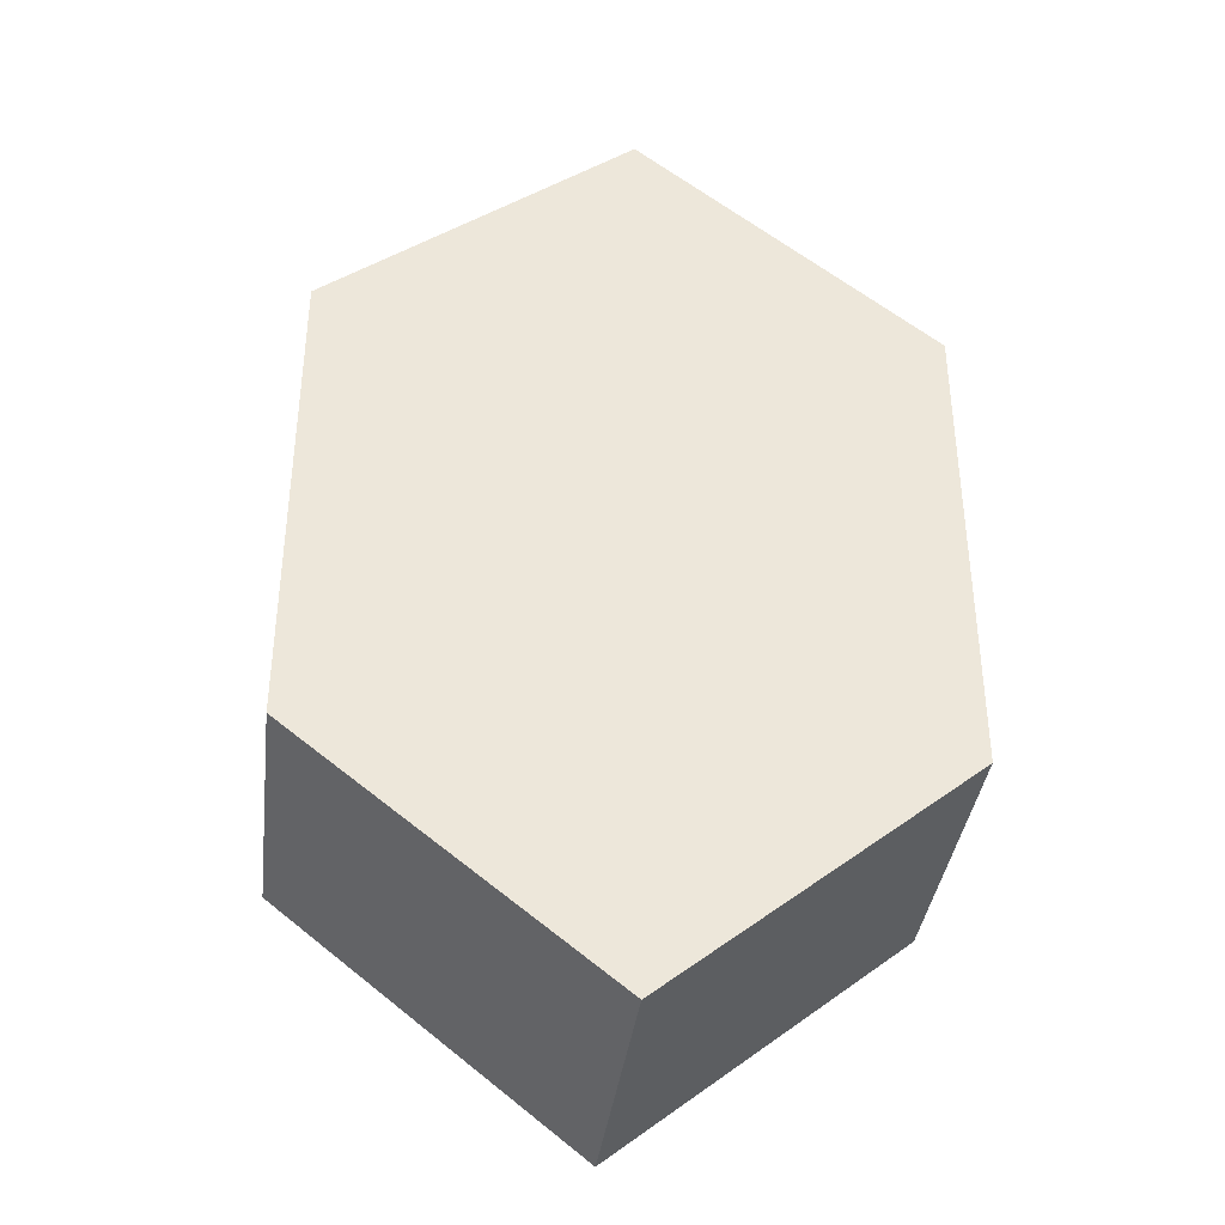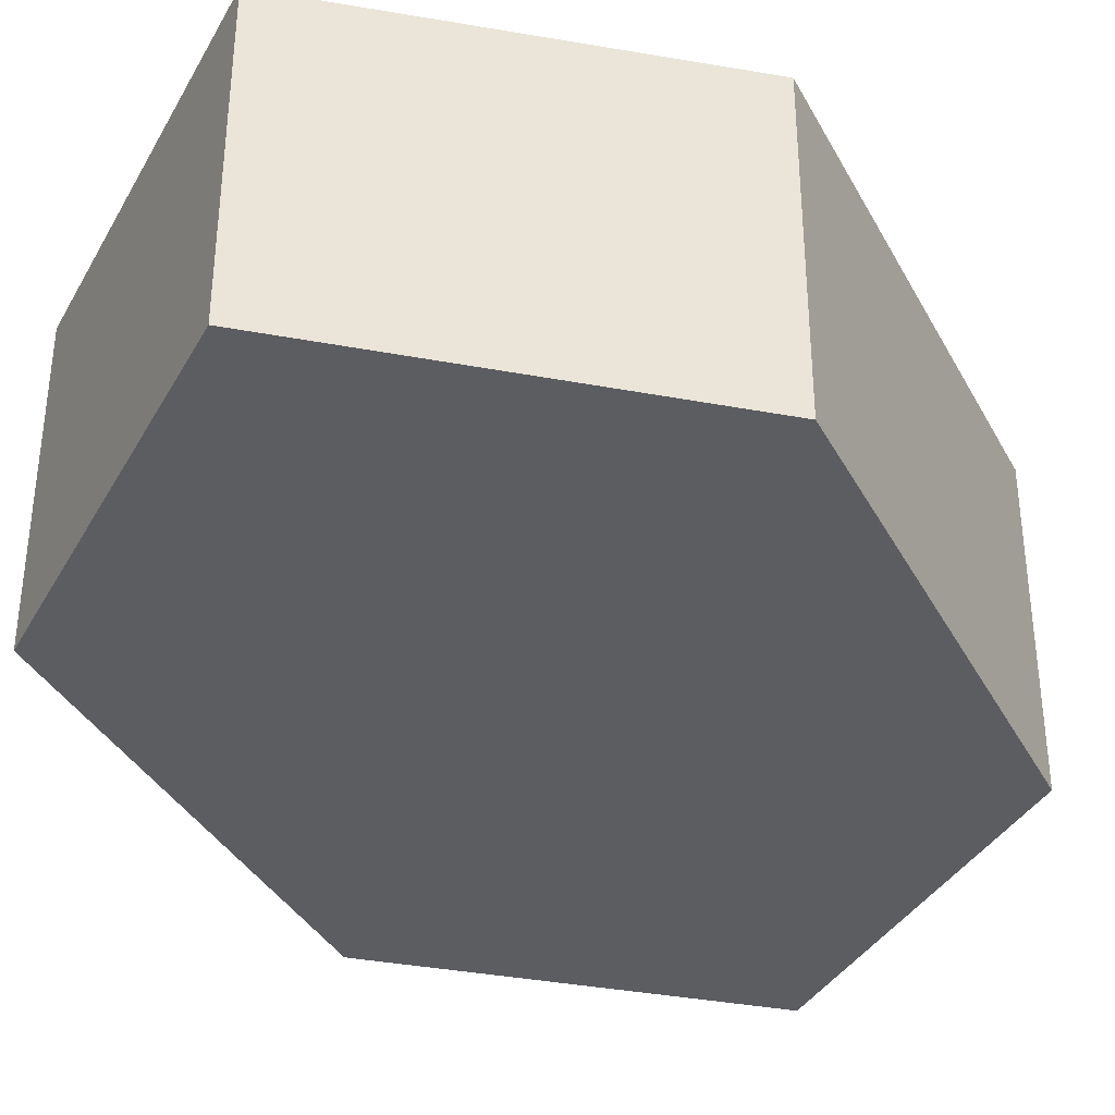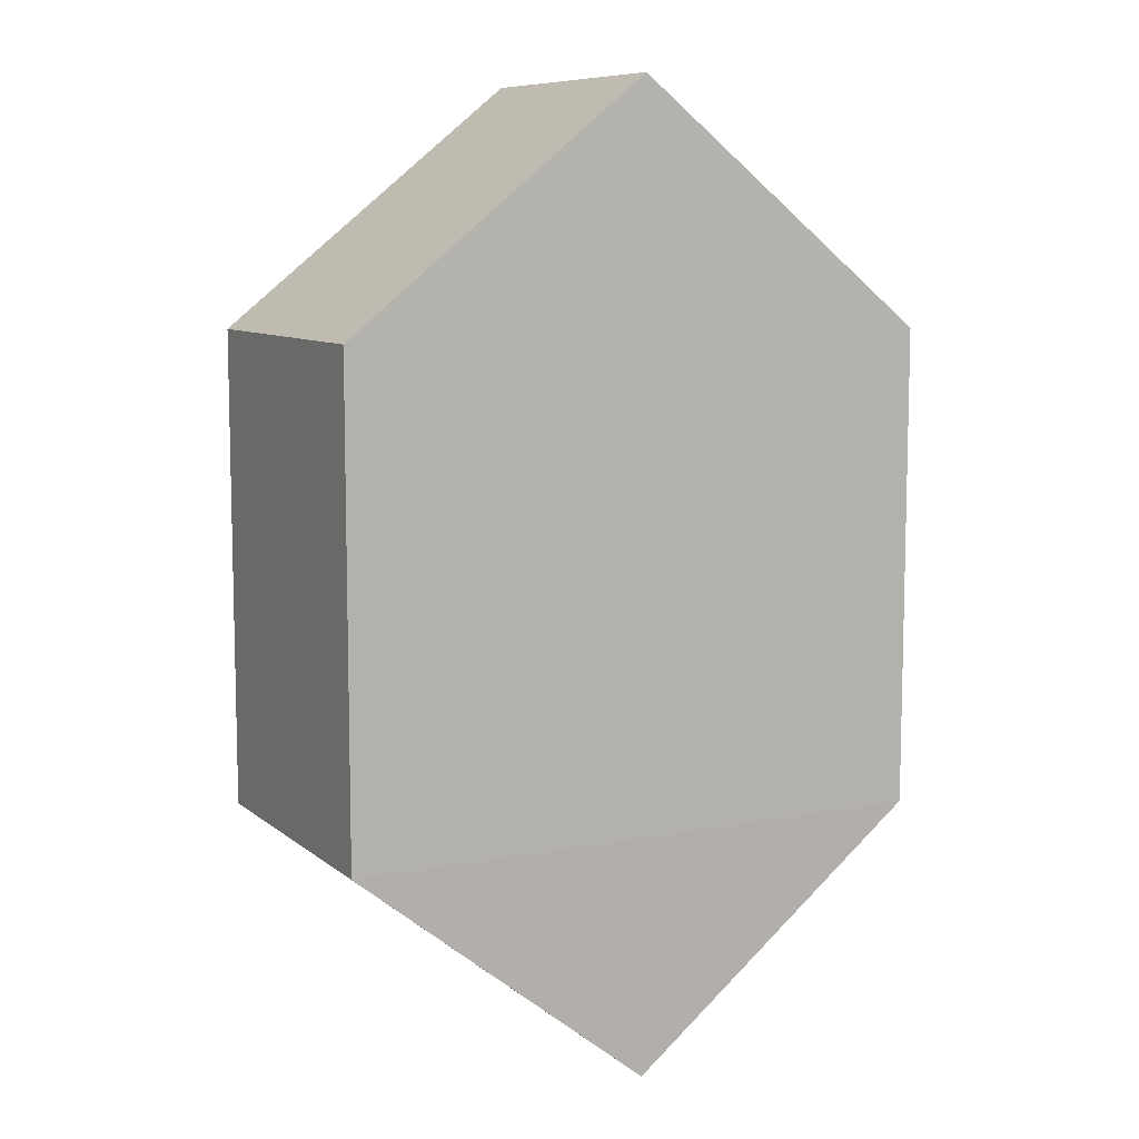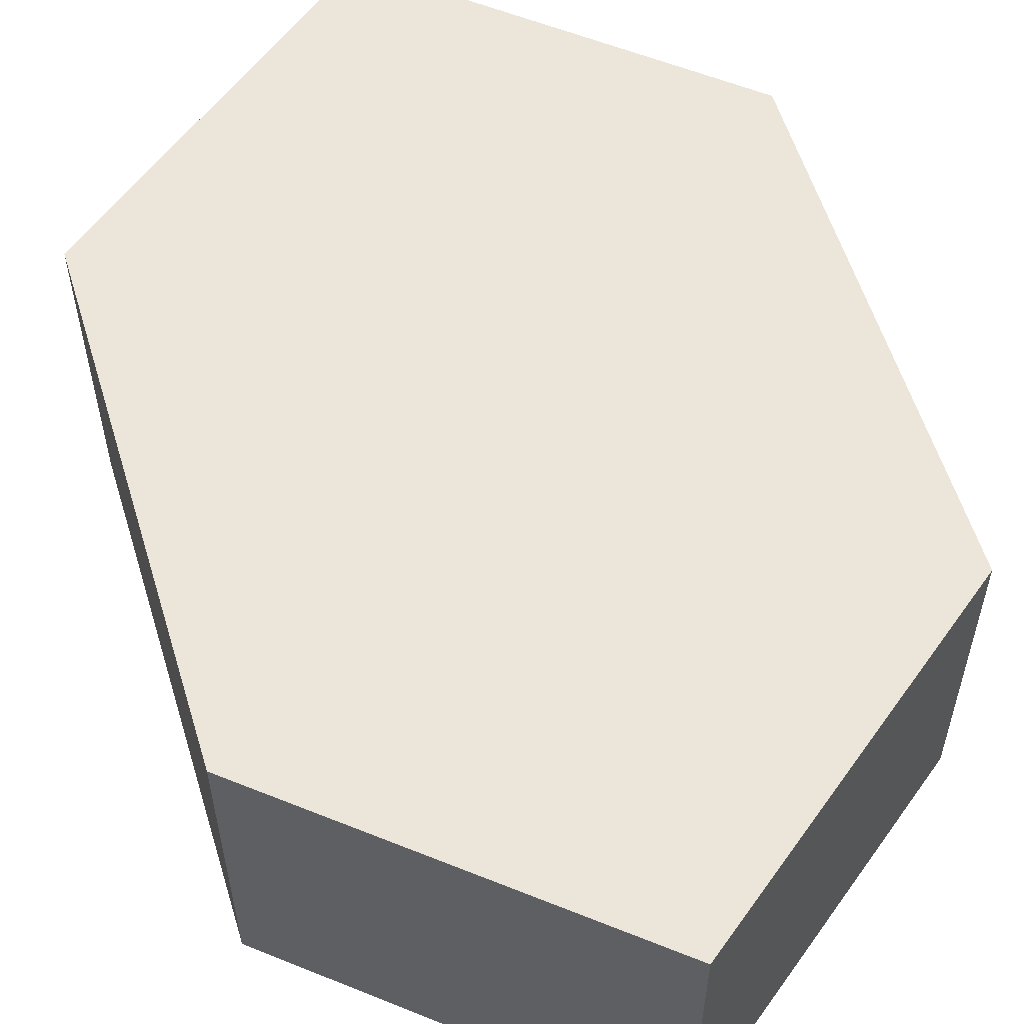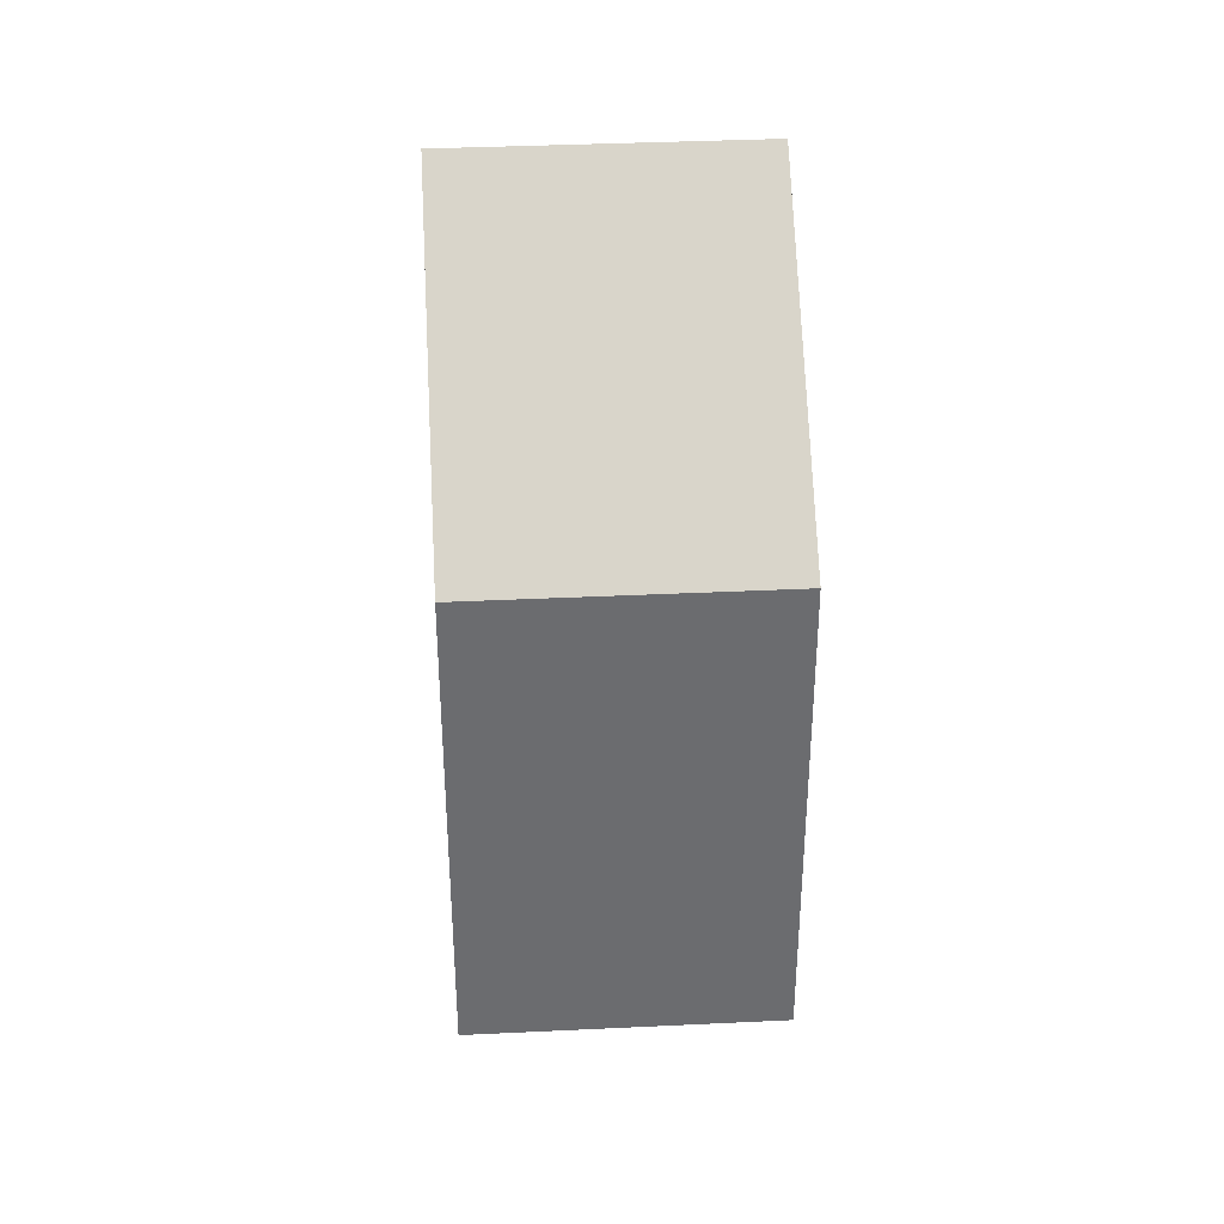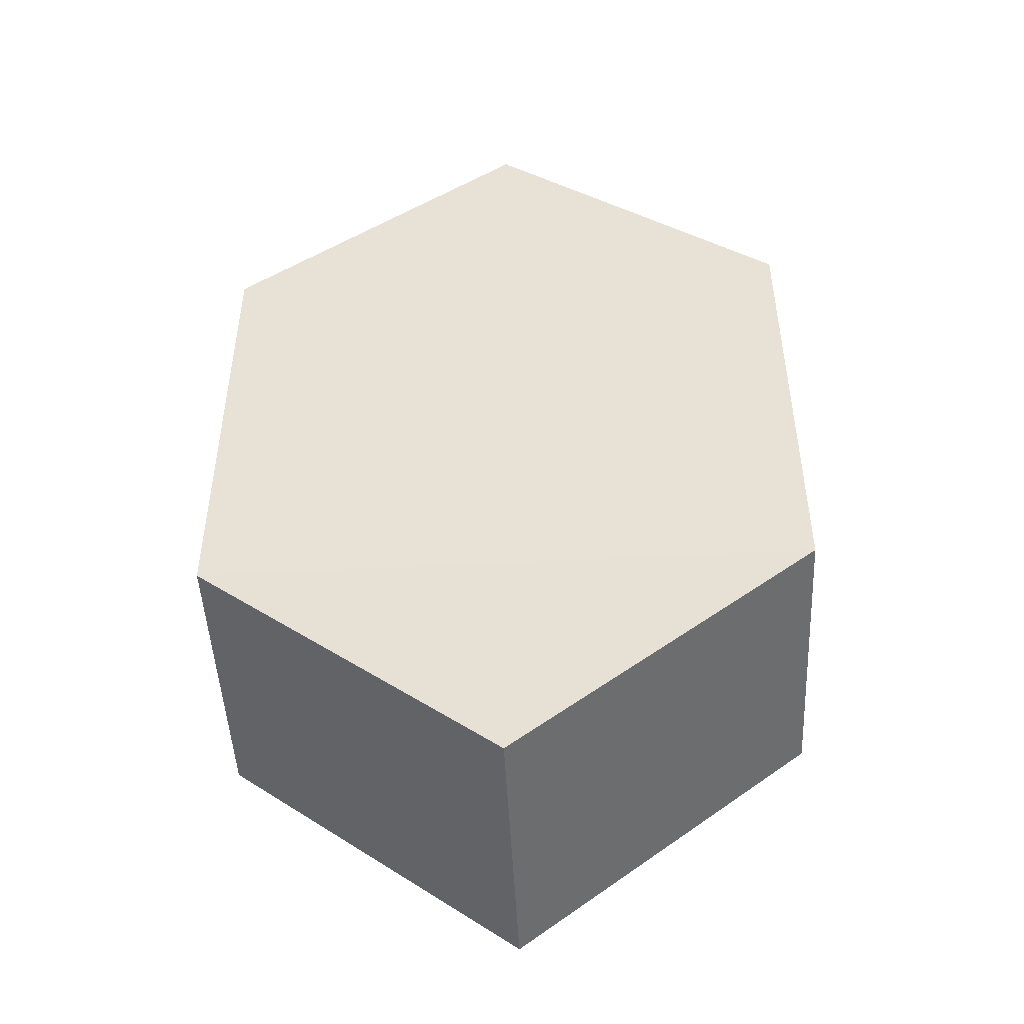
<metadata>
{"format":"obj","ext":"obj","renderer":"f3d","projection":"perspective","resolution":1024,"background":"white","views":[{"elev":-37.4,"azim":-7.1,"up":"+Z"},{"elev":-36.7,"azim":25.2,"up":"+Y"},{"elev":8.9,"azim":152.2,"up":"+Z"},{"elev":57.6,"azim":-16.5,"up":"+Y"},{"elev":36.6,"azim":86.6,"up":"+Z"},{"elev":-48.0,"azim":3.2,"up":"+Z"}]}
</metadata>
<code>
o 11406
v 2244 1879 13.85
v 2244 1879 13.87
v 2244 1879 13.85
v 2244 1879 13.85
v 2244 1879 13.87
v 2244 1879 13.88
v 2244 1879 13.85
v 2244 1879 13.85
v 2244 1879 13.85
v 2244 1879 13.85
v 2244 1879 13.85
v 2244 1879 13.85
v 2244 1879 13.87
v 2244 1879 13.87
v 2244 1879 13.85
v 2244 1879 13.85
v 2244 1879 13.85
v 2244 1879 13.85
v 2244 1879 13.85
v 2244 1879 13.85
v 2244 1879 13.87
v 2244 1879 13.87
v 2244 1879 13.88
v 2244 1879 13.87
v 2244 1879 13.87
v 2244 1879 13.88
v 2244 1879 13.88
v 2244 1879 13.87
v 2244 1879 13.88
v 2244 1879 13.87
v 2244 1879 13.88
v 2244 1879 13.85
f 1 2 3
f 4 3 2
f 5 2 6
f 7 4 8
f 8 9 10
f 11 12 7
f 13 9 14
f 15 13 5
f 15 16 17
f 17 1 18
f 18 19 20
f 21 19 22
f 23 21 5
f 11 21 24
f 25 26 23
f 27 13 24
f 28 29 27
f 24 30 31
f 4 30 32
f 1 32 30

</code>
